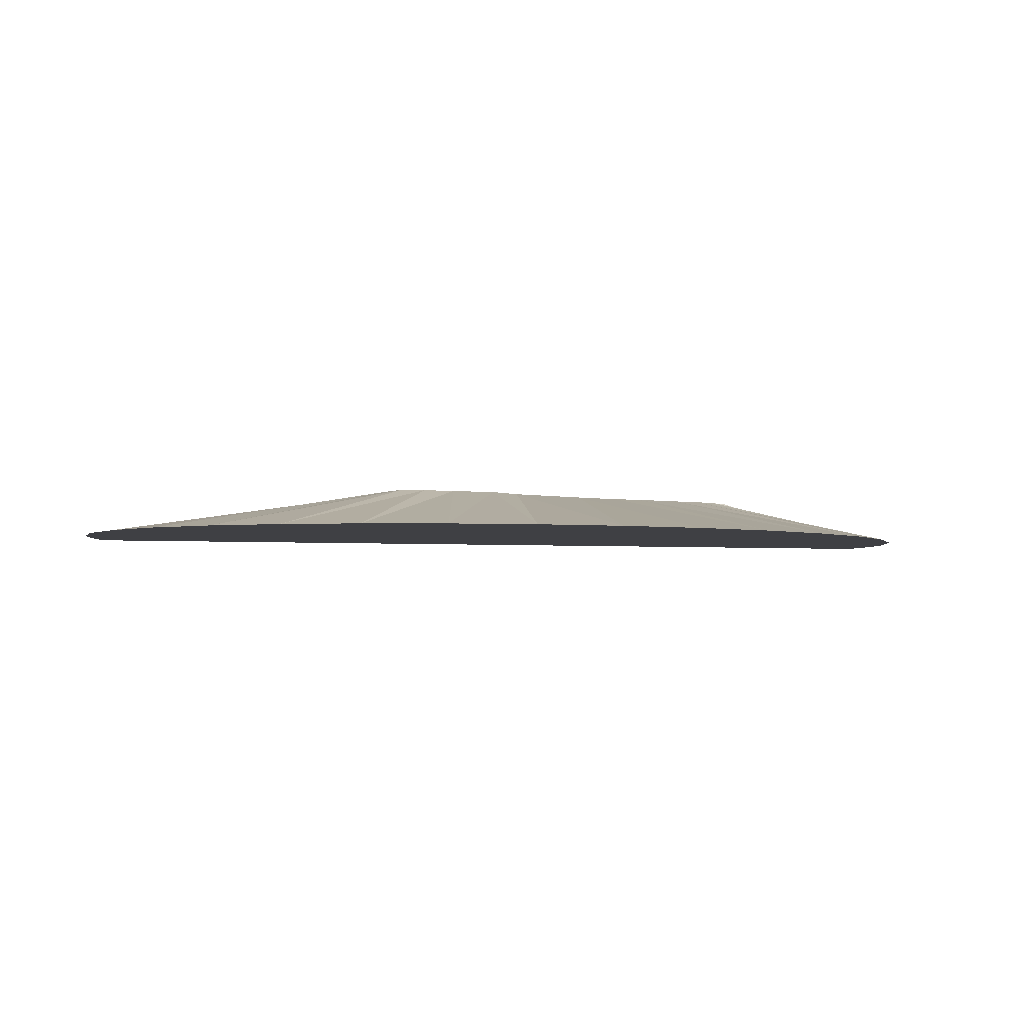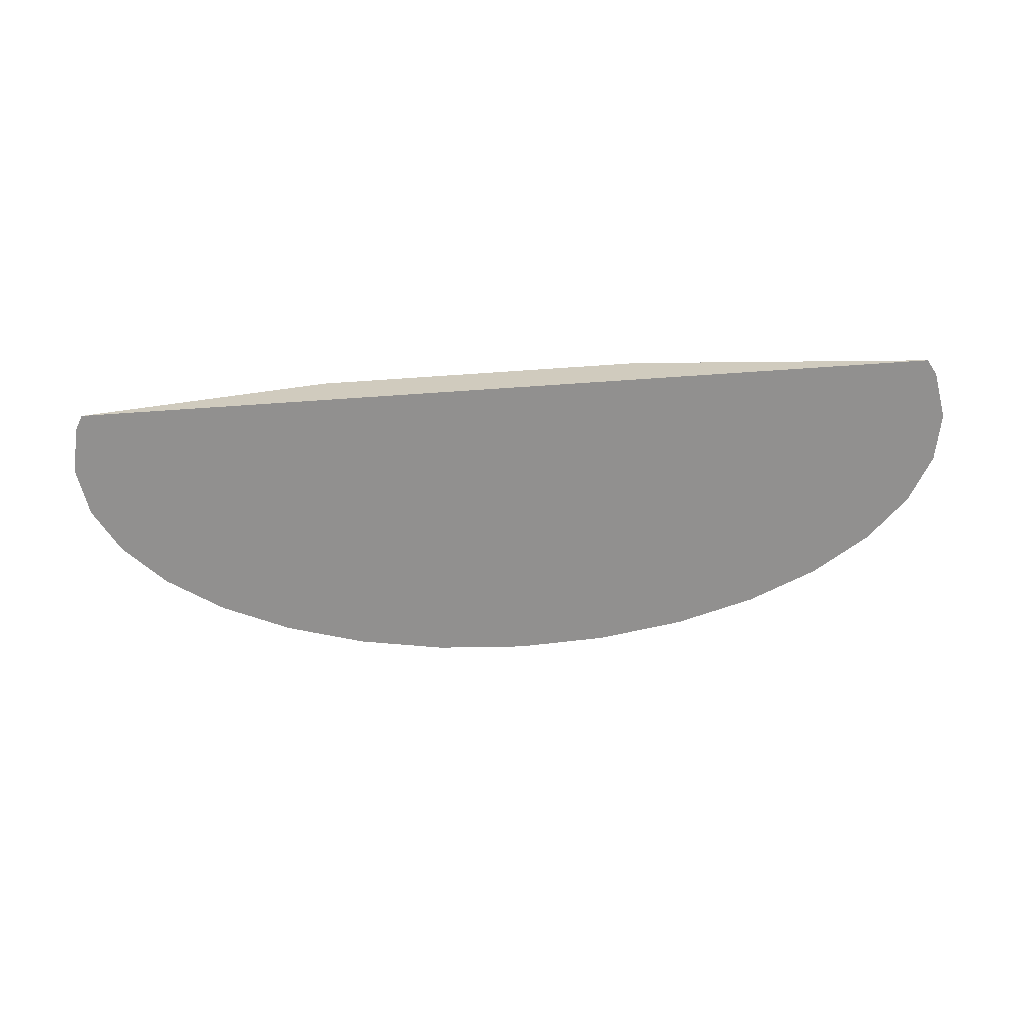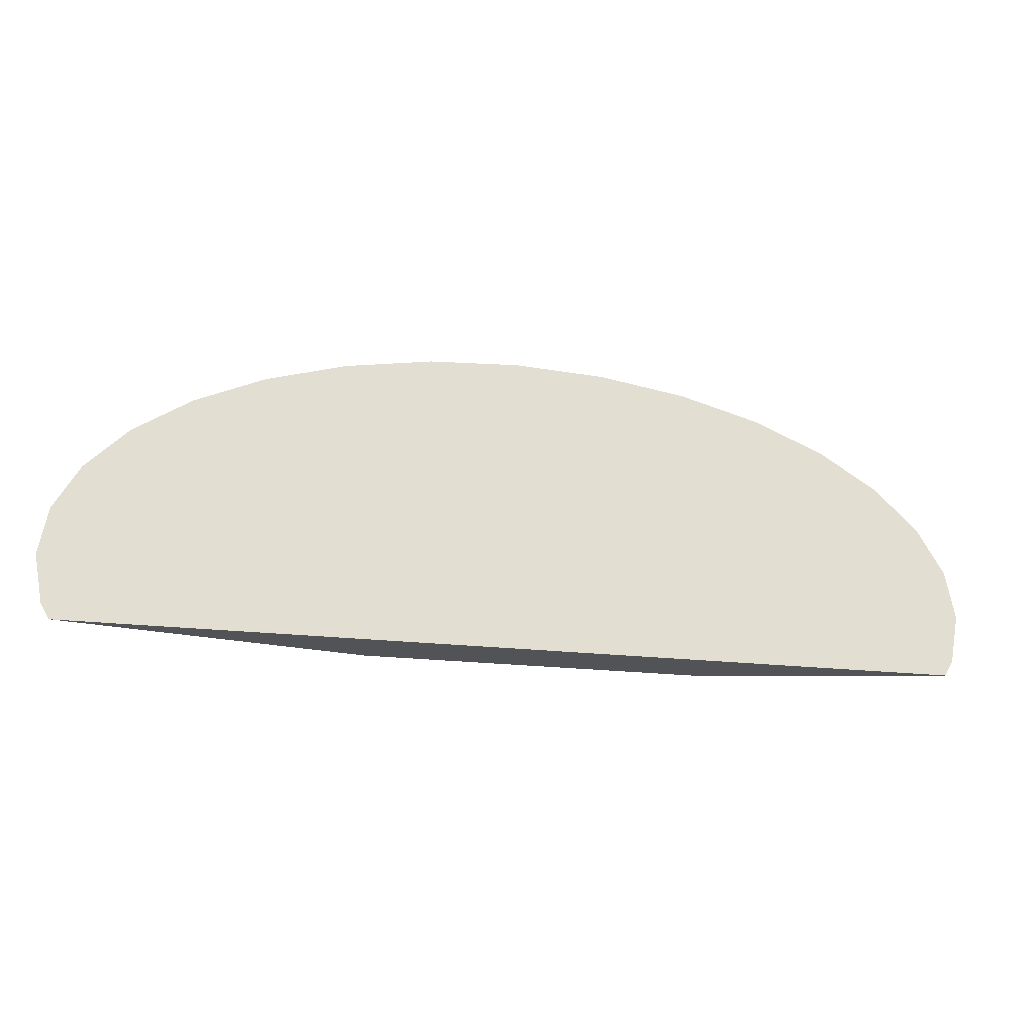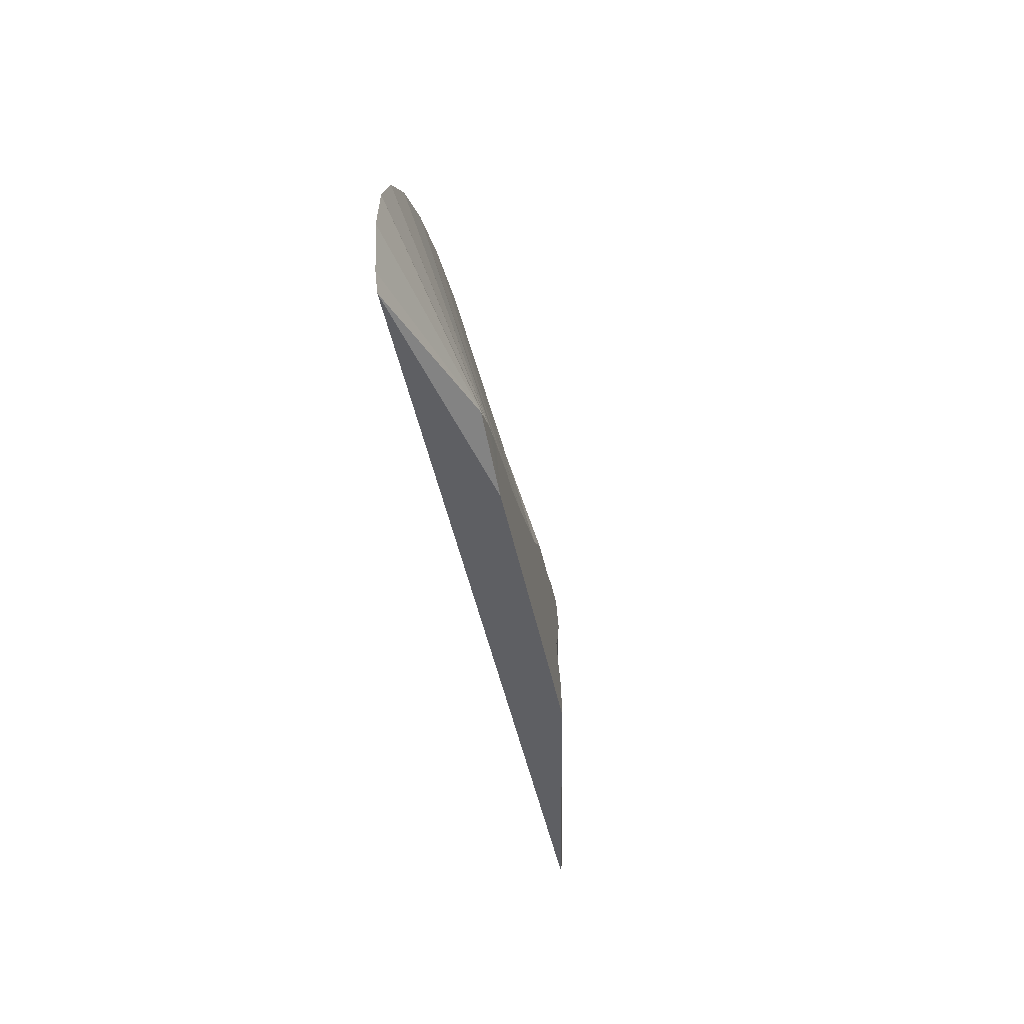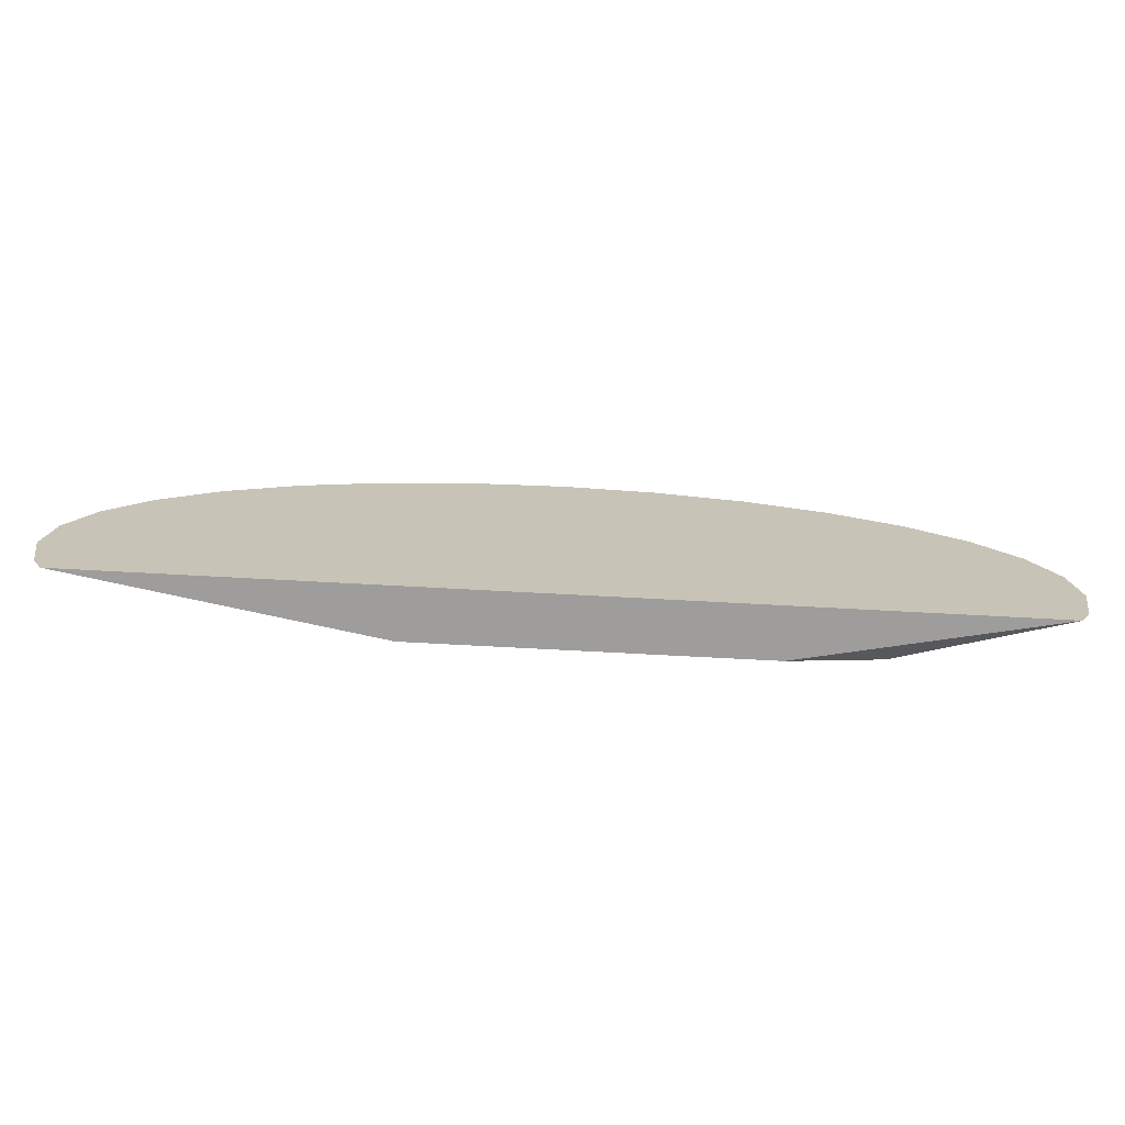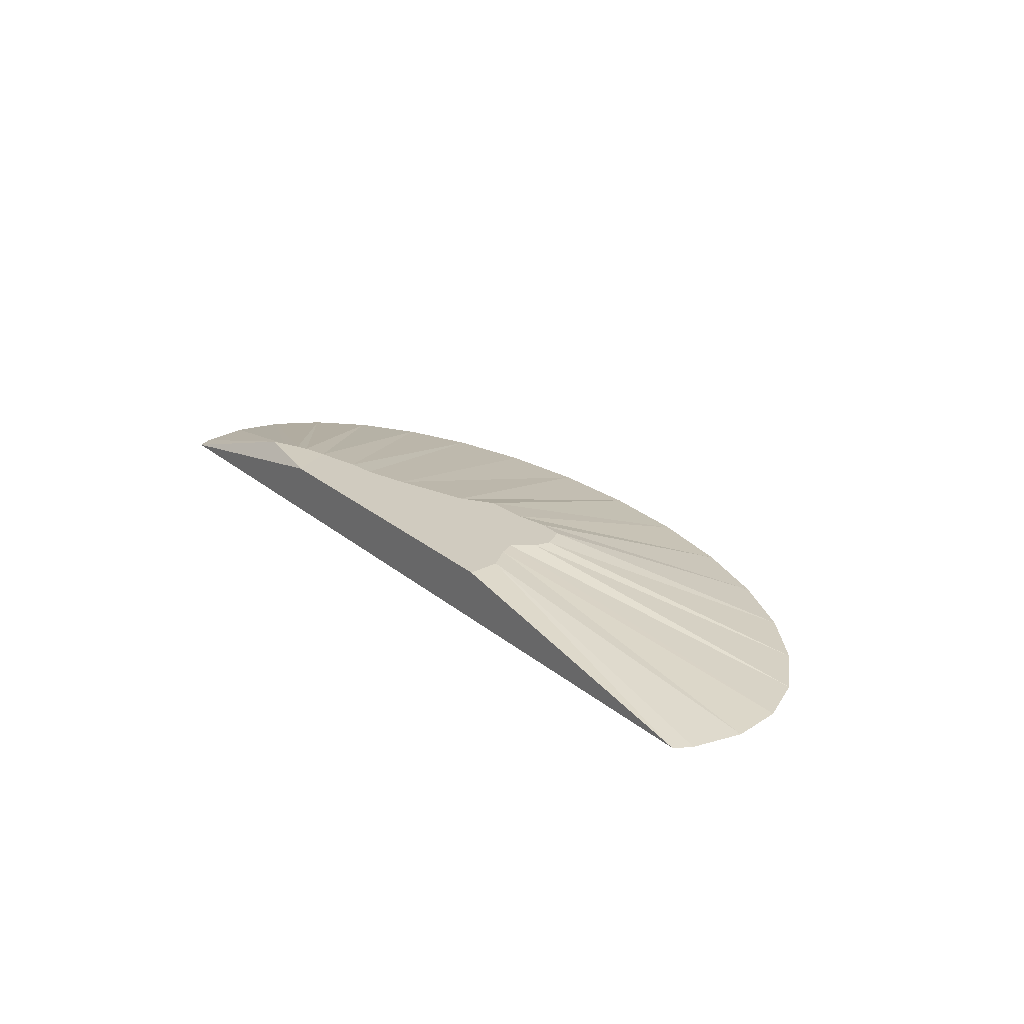
<metadata>
{"format":"obj","ext":"obj","renderer":"f3d","projection":"perspective","resolution":1024,"background":"white","views":[{"elev":-5.0,"azim":-9.7,"up":"+Y"},{"elev":-65.7,"azim":-176.0,"up":"+Y"},{"elev":-22.3,"azim":-11.4,"up":"+Z"},{"elev":-41.7,"azim":100.5,"up":"+Z"},{"elev":-70.6,"azim":-3.1,"up":"+Z"},{"elev":23.7,"azim":-126.3,"up":"+Y"}]}
</metadata>
<code>
o terrain_Gentle_Hill_#133.001_Cylinder.001
v 3.461 -0.105 -0.8393
v 3.53 -0.105 -0.4735
v 3.461 -0.105 -0.1078
v 3.26 -0.105 0.244
v 2.932 -0.105 0.5681
v 2.492 -0.105 0.8523
v 1.955 -0.105 1.085
v 1.342 -0.105 1.259
v 0.6775 -0.105 1.365
v -0.01373 -0.105 1.401
v -0.705 -0.105 1.365
v -1.37 -0.105 1.259
v -1.982 -0.105 1.085
v -2.519 -0.105 0.8523
v -2.96 -0.105 0.5681
v -3.287 -0.105 0.244
v -3.489 -0.105 -0.1078
v -3.557 -0.105 -0.4735
v -3.489 -0.105 -0.8393
v 1.459 0.2864 -0.9608
v 2.154 0.288 -0.8362
v 3.392 -0.105 -0.9608
v 2.057 0.2883 -0.7892
v 1.92 0.2887 -0.7244
v -0.7238 0.2864 0.00537
v 1.832 0.2884 -0.6886
v -0.9204 0.2864 -0.00116
v 1.633 0.2864 -0.635
v -1.021 0.2864 -0.1566
v 1.274 0.2864 -0.5468
v -0.9983 0.2864 -0.2765
v 1.049 0.2864 -0.5207
v -0.8877 0.2864 -0.4351
v 0.6896 0.2864 -0.4174
v -0.9464 0.2864 -0.5491
v 0.3653 0.2864 -0.3051
v -1.084 0.2864 -0.719
v 0.1018 0.2864 -0.2187
v -1.104 0.2864 -0.9608
v -0.1304 0.2864 -0.05883
v -3.419 -0.105 -0.9608
v -0.4766 0.2864 -0.04241
f 21 22 20
f 23 1 21
f 3 23 24
f 4 24 26
f 5 26 28
f 6 28 30
f 7 30 32
f 8 32 34
f 9 34 36
f 38 9 36
f 40 10 38
f 42 11 40
f 25 12 42
f 27 13 25
f 14 29 15
f 15 31 16
f 16 33 17
f 17 35 18
f 18 37 19
f 37 41 19
f 18 19 41
f 39 22 41
f 33 42 38
f 21 1 22
f 23 2 1
f 3 2 23
f 4 3 24
f 5 4 26
f 6 5 28
f 7 6 30
f 8 7 32
f 9 8 34
f 38 10 9
f 40 11 10
f 42 12 11
f 25 13 12
f 27 14 13
f 14 27 29
f 15 29 31
f 16 31 33
f 17 33 35
f 18 35 37
f 37 39 41
f 41 22 10
f 22 1 2
f 9 22 8
f 2 3 22
f 3 4 22
f 4 5 22
f 5 6 22
f 6 7 22
f 7 8 22
f 9 10 22
f 10 11 41
f 11 12 41
f 12 13 41
f 41 13 14
f 14 15 41
f 41 15 16
f 16 17 41
f 41 17 18
f 39 20 22
f 20 39 34
f 39 37 35
f 39 35 38
f 34 39 36
f 23 21 20
f 26 24 20
f 24 23 20
f 30 28 20
f 28 26 20
f 32 30 20
f 35 33 38
f 33 31 25
f 31 29 25
f 29 27 25
f 42 40 38
f 25 42 33
f 36 39 38
f 34 32 20

</code>
